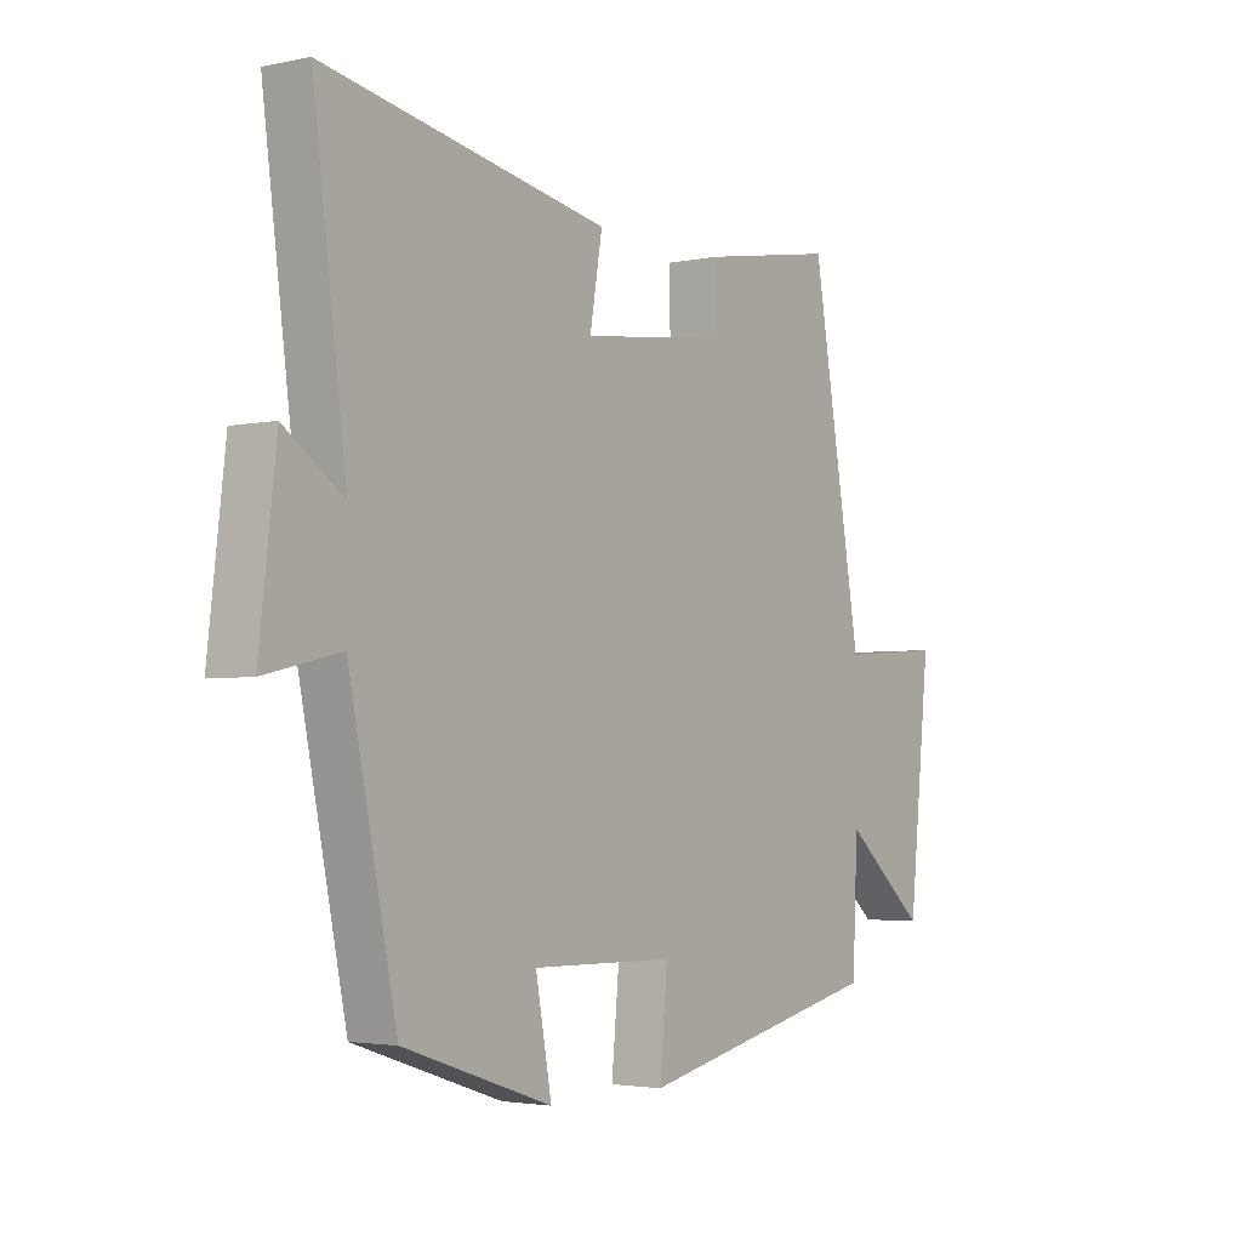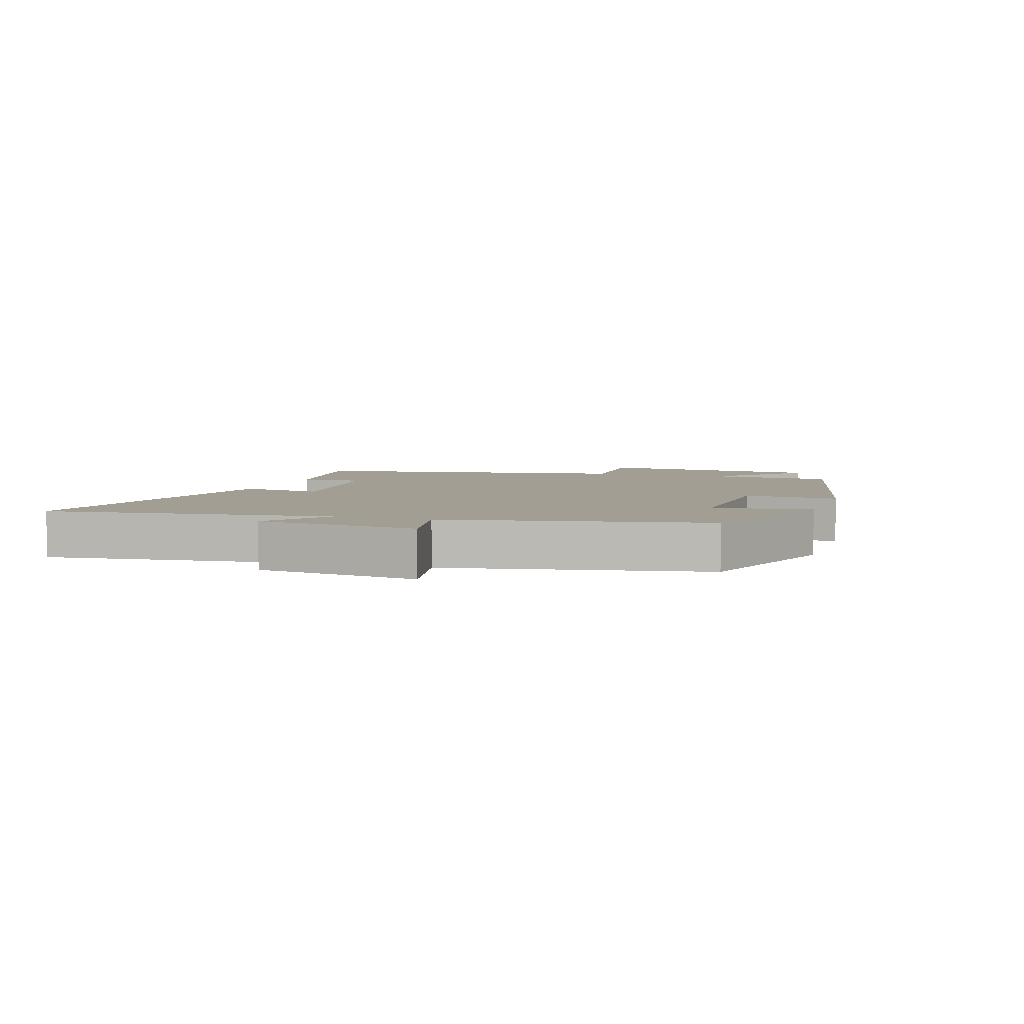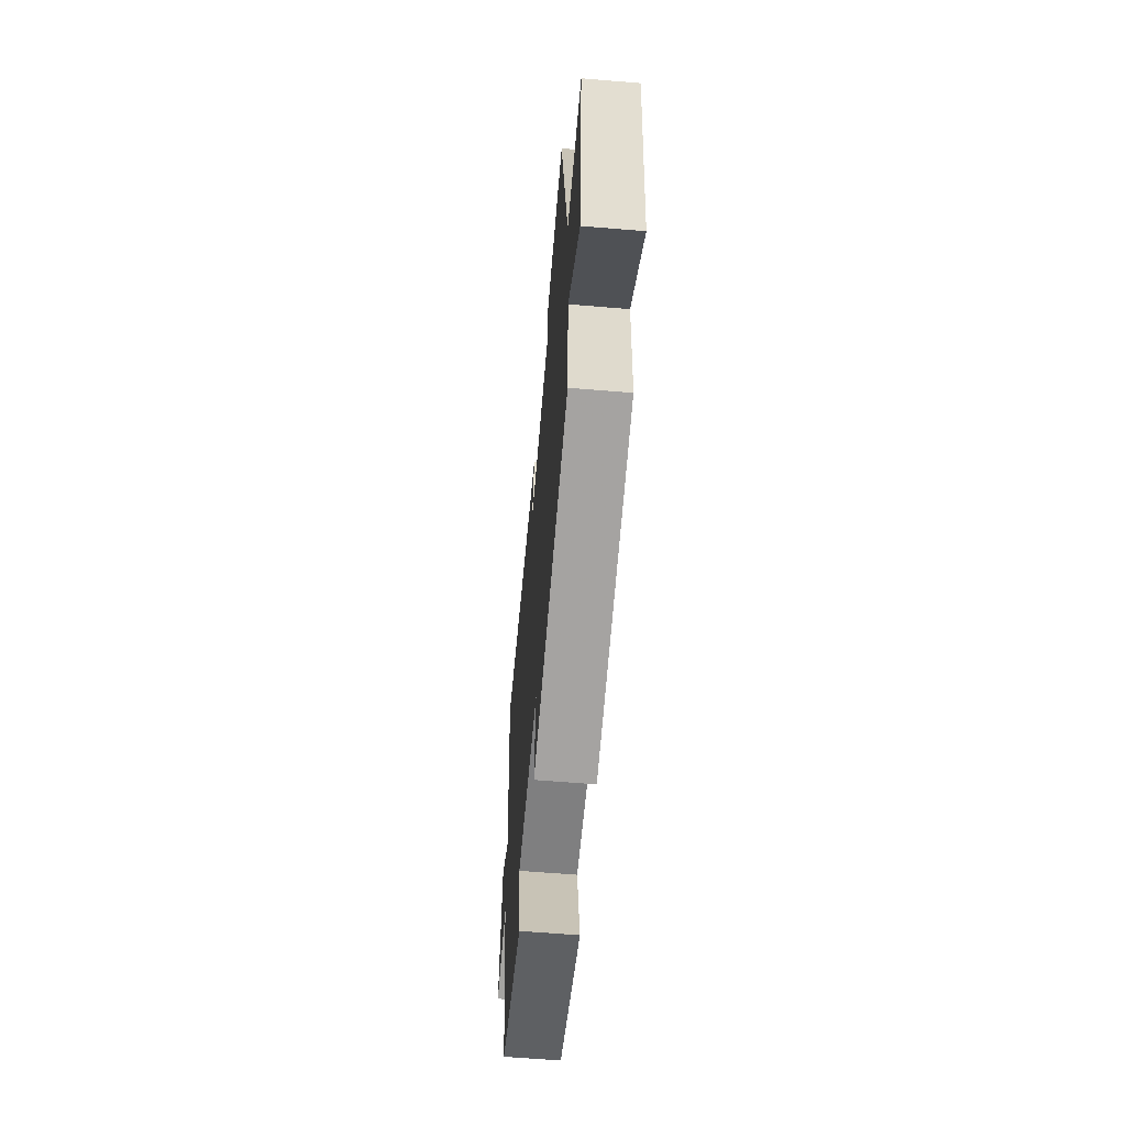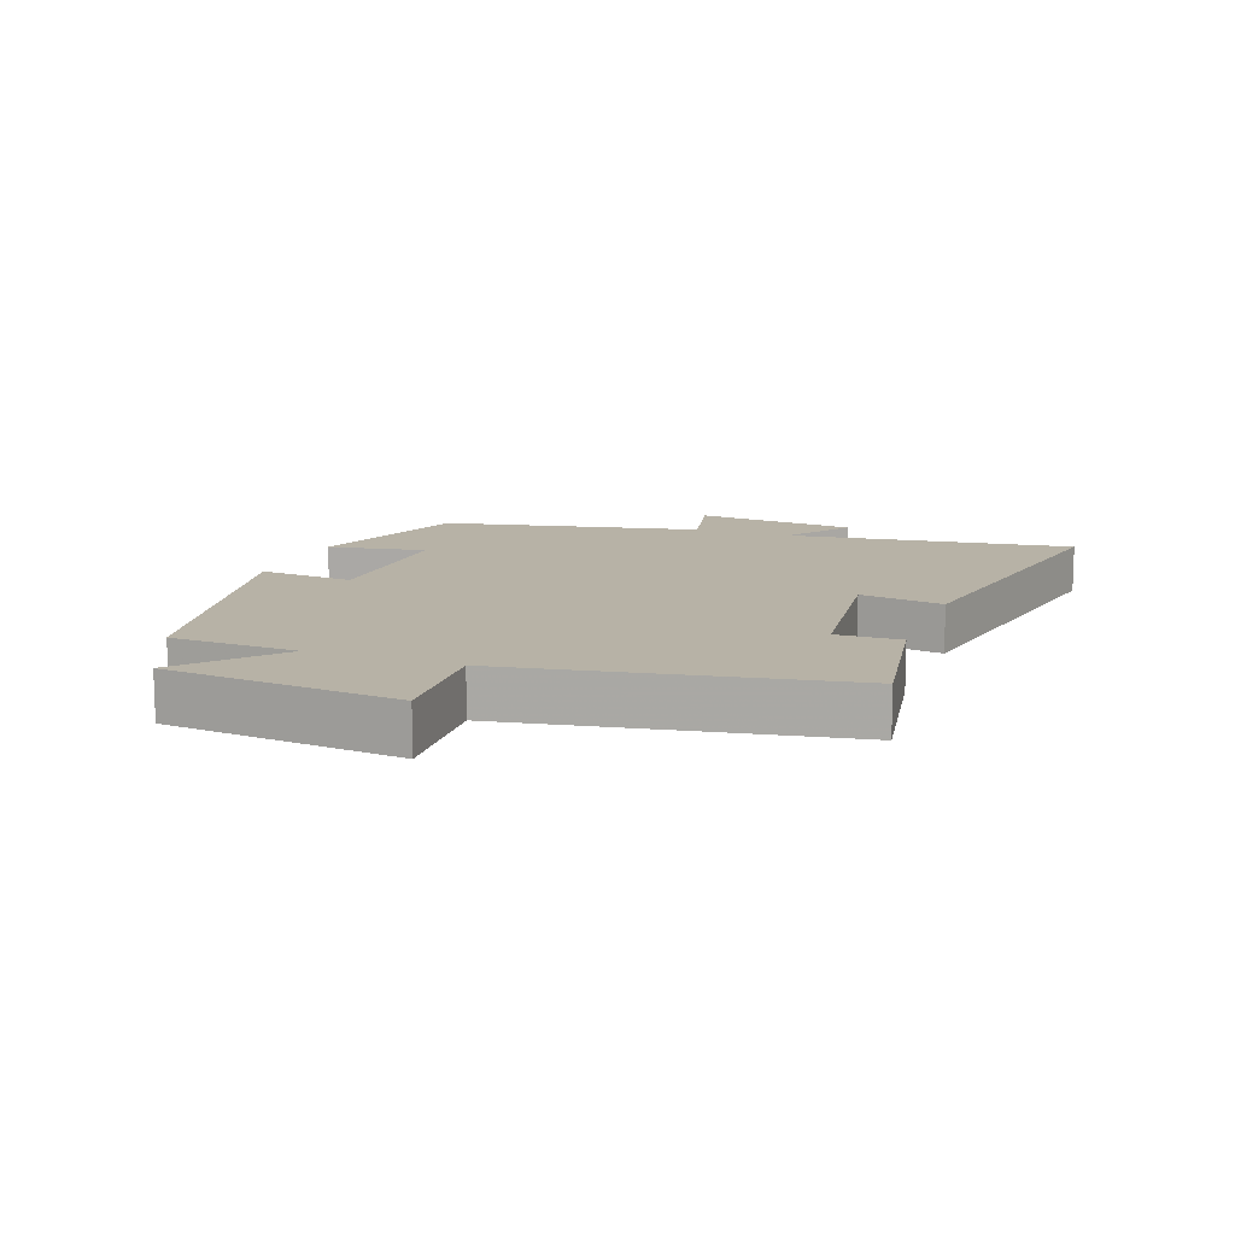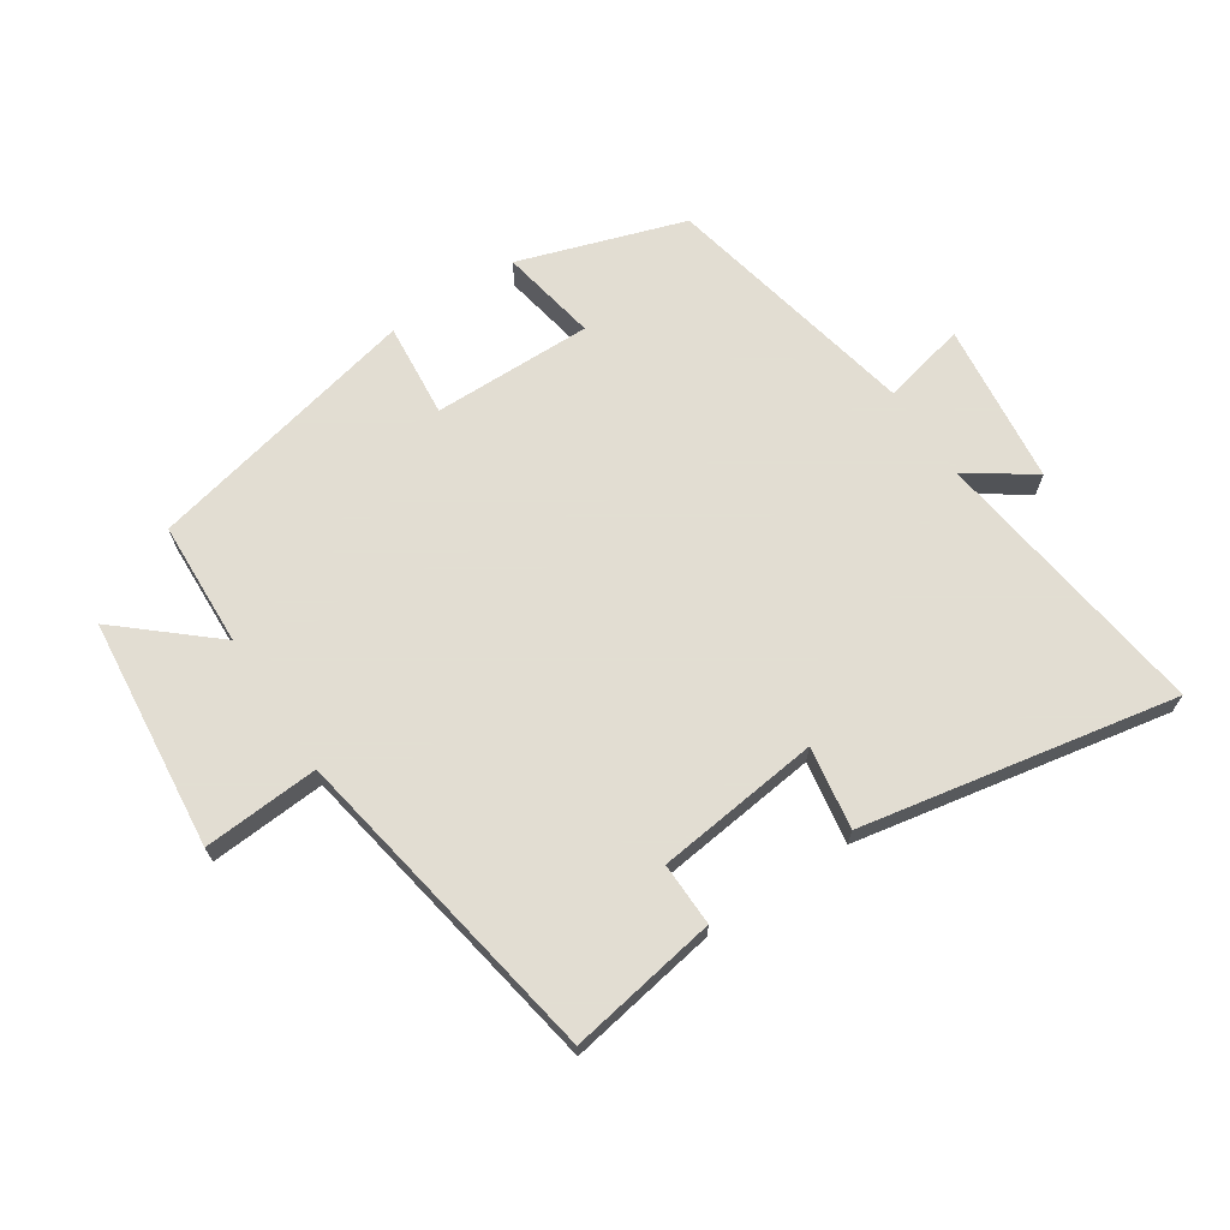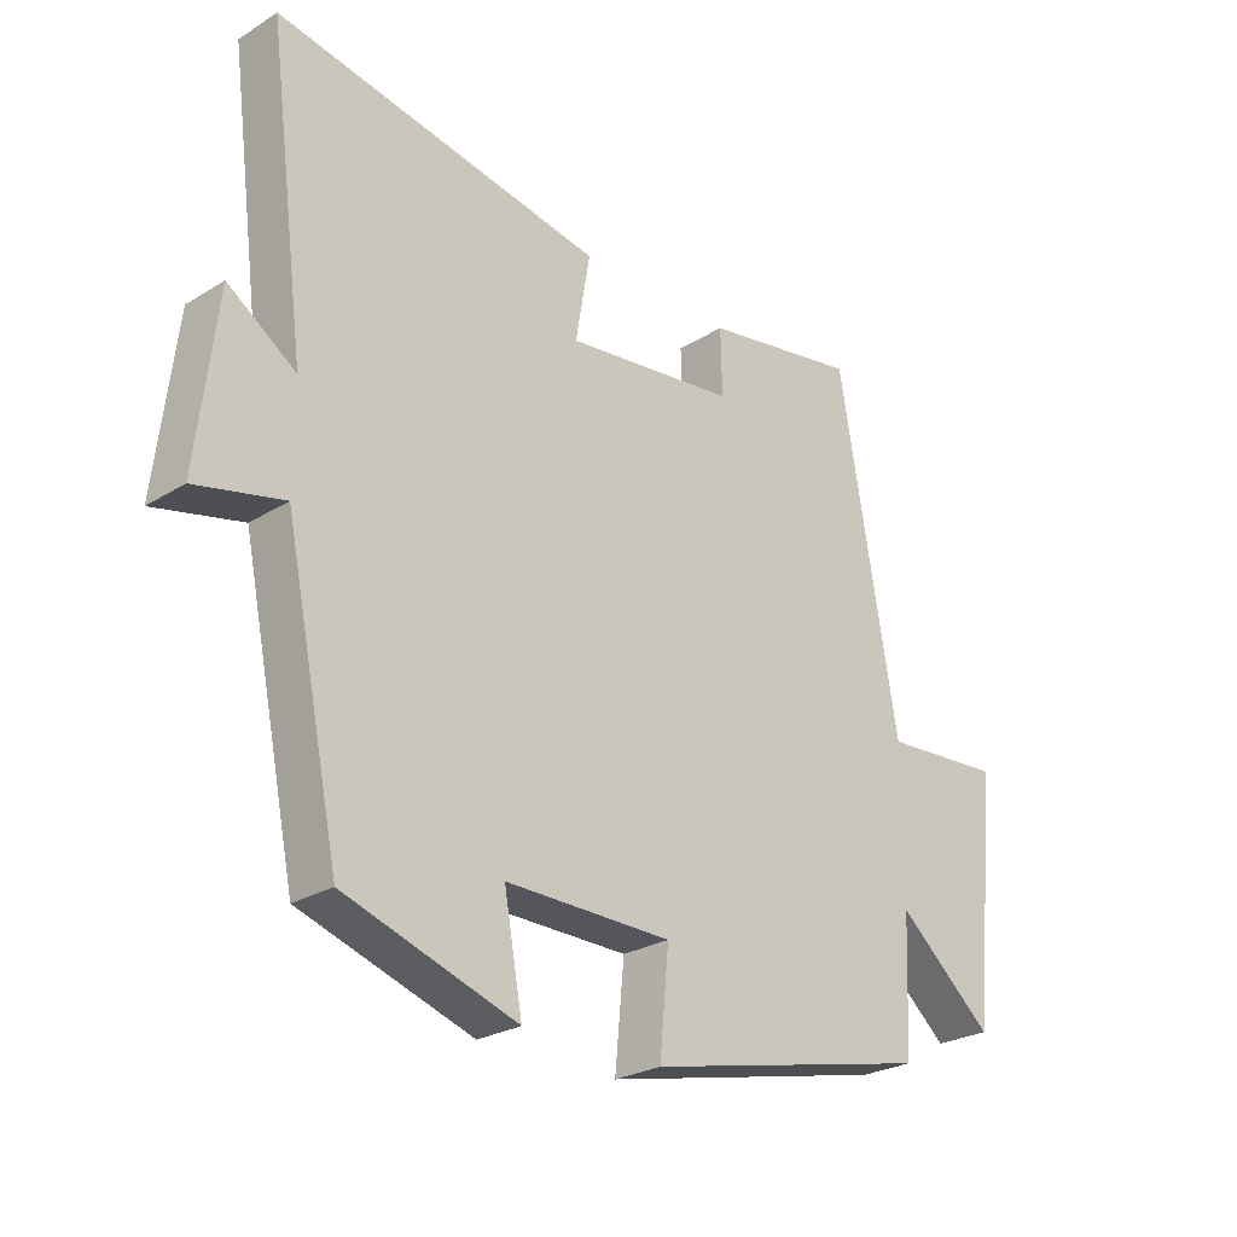
<metadata>
{"format":"obj","ext":"obj","renderer":"f3d","projection":"perspective","resolution":1024,"background":"white","views":[{"elev":-3.0,"azim":126.0,"up":"+Z"},{"elev":5.1,"azim":108.6,"up":"+Y"},{"elev":-60.6,"azim":-94.9,"up":"+Z"},{"elev":12.3,"azim":-69.9,"up":"+Y"},{"elev":68.1,"azim":-33.6,"up":"+Y"},{"elev":-25.6,"azim":134.7,"up":"+Z"}]}
</metadata>
<code>
v -0.491 0.07 -0.404
v -0.5 0.07 -0.205
v -0.645 0.07 -0.331
v -0.683 0.07 0.035
v -0.5 0.07 0.023
v -0.411 0.07 0.539
v -0.175 0.07 0.5
v -0.177 0.07 0.4
v 0.083 0.07 0.37
v 0.061 0.07 0.5
v 0.558 0.07 0.596
v 0.5 0.07 0.148
v 0.603 0.07 0.22
v 0.633 0.07 -0.036
v 0.5 0.07 -0.006
v 0.416 0.07 -0.413
v 0.155 0.07 -0.5
v 0.183 0.07 -0.346
v -0.069 0.07 -0.35
v -0.055 0.07 -0.5
v -0.491 0 -0.404
v -0.5 0 -0.205
v -0.645 0 -0.331
v -0.683 0 0.035
v -0.5 0 0.023
v -0.411 0 0.539
v -0.175 0 0.5
v -0.177 0 0.4
v 0.083 0 0.37
v 0.061 0 0.5
v 0.558 0 0.596
v 0.5 0 0.148
v 0.603 0 0.22
v 0.633 0 -0.036
v 0.5 0 -0.006
v 0.416 0 -0.413
v 0.155 0 -0.5
v 0.183 0 -0.346
v -0.069 0 -0.35
v -0.055 0 -0.5
f 19 20 1 2
f 18 19 2
f 15 16 17 18
f 15 18 2
f 12 13 14 15
f 12 15 2
f 9 10 11 12
f 8 9 12 2
f 5 6 7 8
f 5 8 2 3
f 3 4 5
f 22 21 40 39
f 22 39 38
f 38 37 36 35
f 22 38 35
f 35 34 33 32
f 22 35 32
f 32 31 30 29
f 22 32 29 28
f 28 27 26 25
f 23 22 28 25
f 25 24 23
f 1 21 22 2
f 2 22 23 3
f 3 23 24 4
f 4 24 25 5
f 5 25 26 6
f 6 26 27 7
f 7 27 28 8
f 8 28 29 9
f 9 29 30 10
f 10 30 31 11
f 11 31 32 12
f 12 32 33 13
f 13 33 34 14
f 14 34 35 15
f 15 35 36 16
f 16 36 37 17
f 17 37 38 18
f 18 38 39 19
f 19 39 40 20
f 20 40 21 1

</code>
